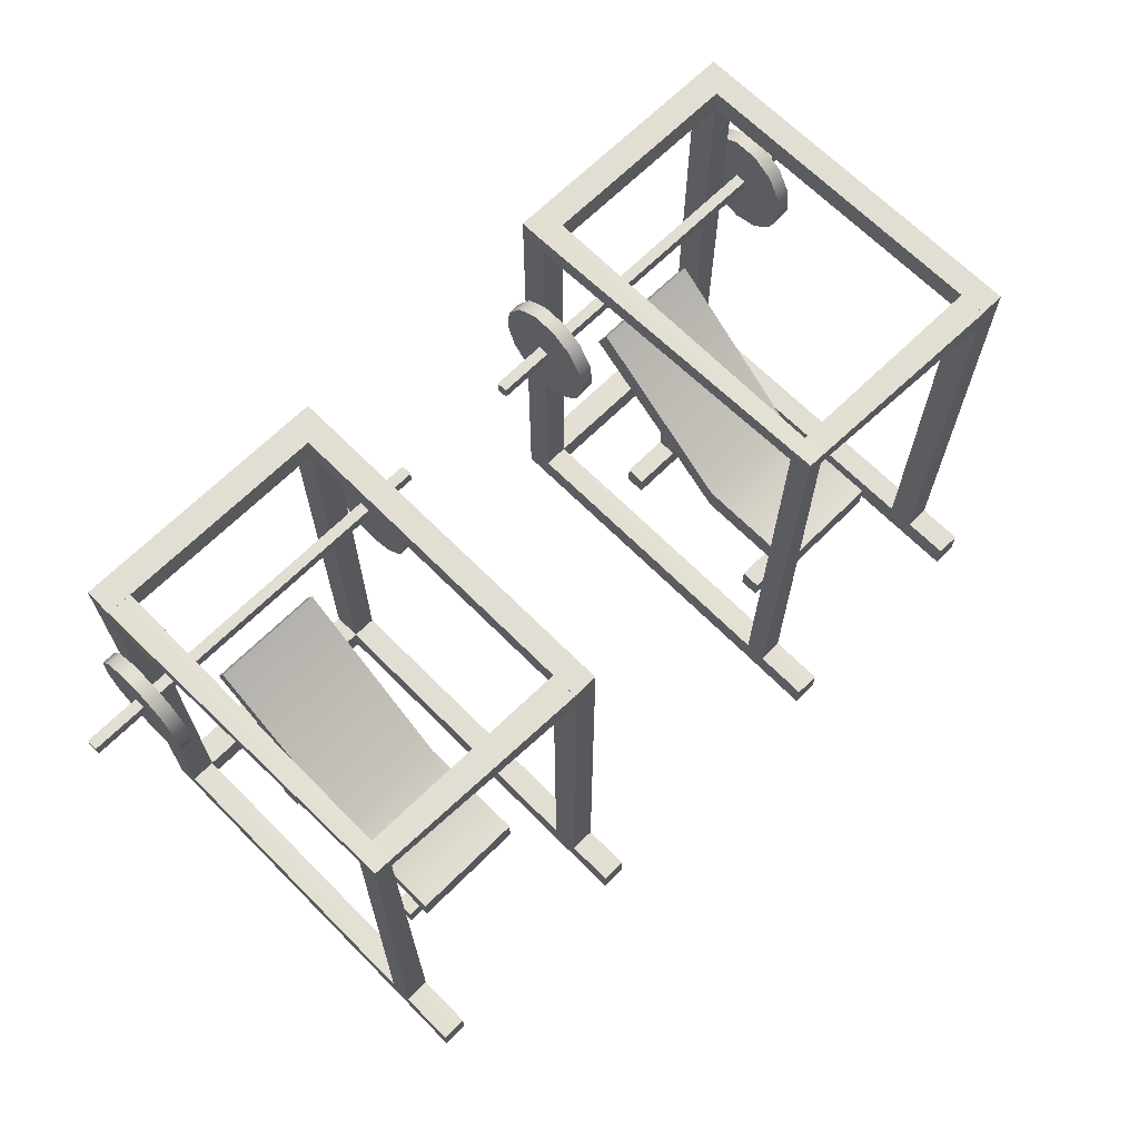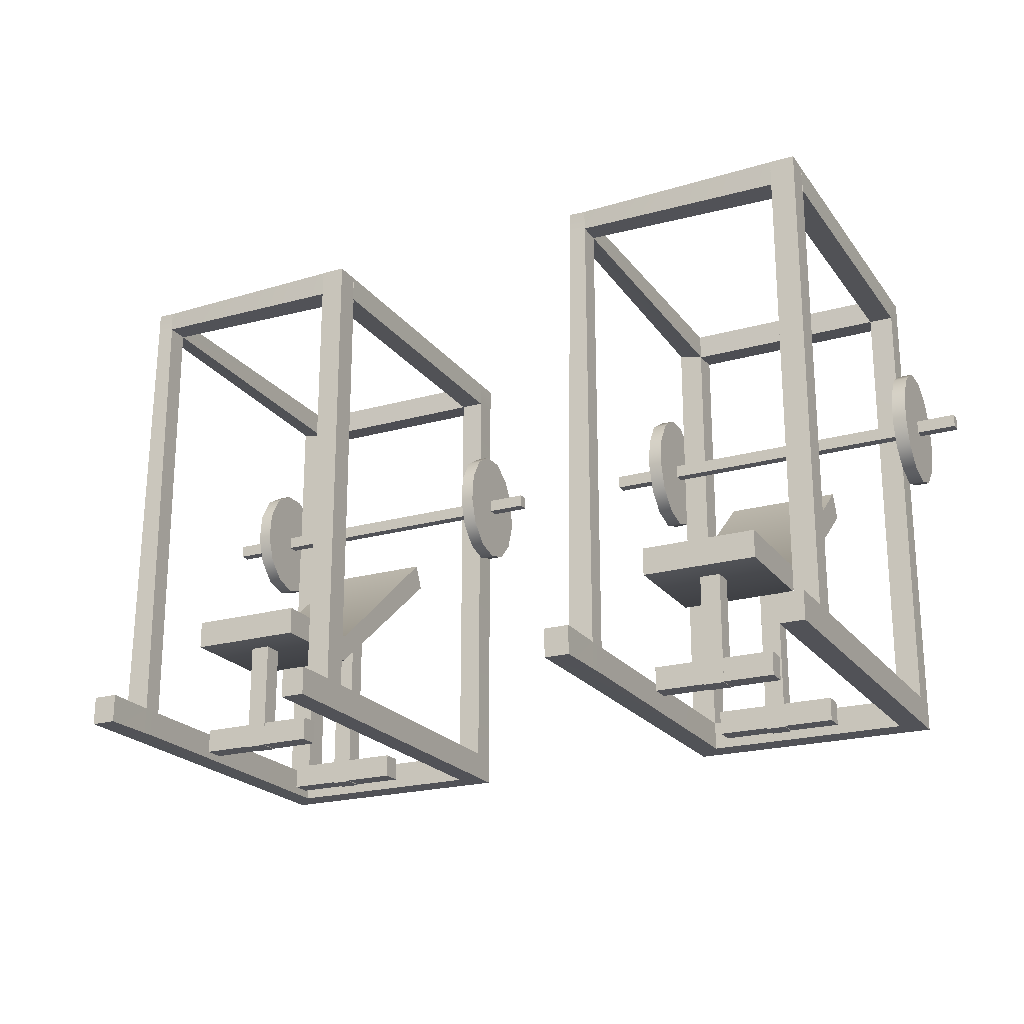
<metadata>
{"format":"obj","ext":"obj","renderer":"f3d","projection":"perspective","resolution":1024,"background":"white","views":[{"elev":67.2,"azim":-44.8,"up":"+Y"},{"elev":-21.6,"azim":26.4,"up":"+Y"}]}
</metadata>
<code>
g default
v 2.211 1.405 -3.741
v 2.211 1.492 -3.824
v 2.211 1.614 -3.864
v 2.211 1.745 -3.851
v 2.211 1.853 -3.787
v 2.211 1.914 -3.688
v 2.211 1.914 -3.577
v 2.211 1.853 -3.478
v 2.211 1.745 -3.415
v 2.211 1.614 -3.401
v 2.211 1.492 -3.441
v 2.211 1.405 -3.524
v 2.211 1.373 -3.633
v 2.275 1.405 -3.741
v 2.275 1.492 -3.824
v 2.275 1.614 -3.864
v 2.275 1.745 -3.851
v 2.275 1.853 -3.787
v 2.275 1.914 -3.688
v 2.275 1.914 -3.577
v 2.275 1.853 -3.478
v 2.275 1.745 -3.415
v 2.275 1.614 -3.401
v 2.275 1.492 -3.441
v 2.275 1.405 -3.524
v 2.275 1.373 -3.633
v 2.211 1.648 -3.633
v 2.275 1.648 -3.633
g pasted__pCylinder3 pasted__group43 group group48 group51
f 1 2 14
f 14 2 15
f 2 3 15
f 15 3 16
f 3 4 16
f 16 4 17
f 4 5 17
f 17 5 18
f 5 6 18
f 18 6 19
f 6 7 19
f 19 7 20
f 7 8 20
f 20 8 21
f 8 9 21
f 21 9 22
f 9 10 22
f 22 10 23
f 10 11 23
f 23 11 24
f 11 12 24
f 24 12 25
f 12 13 25
f 25 13 26
f 13 1 26
f 26 1 14
f 2 1 27
f 3 2 27
f 4 3 27
f 5 4 27
f 6 5 27
f 7 6 27
f 8 7 27
f 9 8 27
f 10 9 27
f 11 10 27
f 12 11 27
f 13 12 27
f 1 13 27
f 14 15 28
f 15 16 28
f 16 17 28
f 17 18 28
f 18 19 28
f 19 20 28
f 20 21 28
f 21 22 28
f 22 23 28
f 23 24 28
f 24 25 28
f 25 26 28
f 26 14 28
g default
v 0.7089 1.621 -3.613
v 2.453 1.621 -3.613
v 0.7089 1.679 -3.613
v 2.453 1.679 -3.613
v 0.7089 1.679 -3.663
v 2.453 1.679 -3.663
v 0.7089 1.621 -3.663
v 2.453 1.621 -3.663
g pasted__group43 group group48 group51 pasted__pCube7
f 29 30 31
f 31 30 32
f 31 32 33
f 33 32 34
f 33 34 35
f 35 34 36
f 35 36 29
f 29 36 30
f 30 36 32
f 32 36 34
f 35 29 33
f 33 29 31
g default
v 2.056 0.212 -2.021
v 2.163 0.212 -2.021
v 2.056 0.3375 -2.021
v 2.163 0.3375 -2.021
v 2.056 0.3375 -3.823
v 2.163 0.3375 -3.823
v 2.056 0.212 -3.823
v 2.163 0.212 -3.823
v 2.056 0.3375 -3.703
v 2.163 0.3375 -3.703
v 2.163 0.212 -3.703
v 2.056 0.212 -3.703
v 2.056 0.3375 -2.224
v 2.163 0.3375 -2.224
v 2.163 0.212 -2.224
v 2.056 0.212 -2.224
v 2.163 0.212 -2.341
v 2.163 0.3375 -2.341
v 2.056 0.3375 -2.341
v 2.056 0.212 -2.341
v 1.037 0.212 -3.823
v 1.037 0.212 -3.703
v 1.037 0.3375 -3.703
v 1.037 0.3375 -3.823
v 1.148 0.212 -3.823
v 1.147 0.2117 -3.703
v 1.147 0.3378 -3.703
v 1.148 0.3375 -3.823
v 1.147 0.2117 -2.012
v 1.147 0.3378 -2.012
v 1.037 0.3375 -2.012
v 1.037 0.212 -2.012
v 1.148 0.2149 -2.248
v 1.148 0.3345 -2.254
v 1.038 0.3375 -2.252
v 1.038 0.212 -2.252
v 1.149 0.2162 -2.341
v 1.149 0.3332 -2.347
v 1.039 0.3375 -2.346
v 1.039 0.212 -2.346
v 2.056 2.422 -3.703
v 2.163 2.422 -3.703
v 2.163 2.422 -3.823
v 2.056 2.422 -3.823
v 2.056 2.422 -2.224
v 2.163 2.422 -2.224
v 2.163 2.422 -2.341
v 2.056 2.422 -2.341
v 1.147 2.422 -3.703
v 1.148 2.422 -3.823
v 1.037 2.422 -3.823
v 1.037 2.422 -3.703
v 1.141 2.418 -2.351
v 1.064 2.422 -2.346
v 1.067 2.422 -2.252
v 1.142 2.419 -2.25
v 1.142 2.332 -2.351
v 1.067 2.336 -2.347
v 1.066 2.336 -2.252
v 1.142 2.333 -2.254
v 2.058 2.306 -3.703
v 2.165 2.305 -3.703
v 2.163 2.298 -3.823
v 2.056 2.316 -3.822
v 2.058 2.306 -2.334
v 2.165 2.305 -2.335
v 2.163 2.422 -2.335
v 2.056 2.422 -2.339
v 1.145 2.316 -3.822
v 1.147 2.306 -3.703
v 1.145 2.422 -3.703
v 1.145 2.422 -3.823
v 1.149 2.307 -3.702
v 1.036 2.336 -3.702
v 1.038 2.422 -3.704
v 1.146 2.422 -3.703
v 2.056 2.307 -2.225
v 2.057 2.306 -2.341
v 2.06 2.422 -2.341
v 2.057 2.421 -2.224
g pasted__group43 group group48 group51 pasted__pCube6
f 37 38 39
f 39 38 40
f 77 78 80
f 80 78 79
f 41 42 43
f 43 42 44
f 43 44 48
f 48 44 47
f 46 47 42
f 42 47 44
f 57 58 60
f 60 58 59
f 81 82 84
f 84 82 83
f 50 51 54
f 54 51 53
f 56 53 52
f 52 53 51
f 55 56 49
f 49 56 52
f 39 40 49
f 49 40 50
f 38 51 40
f 40 51 50
f 52 51 37
f 37 51 38
f 49 52 39
f 39 52 37
f 54 53 46
f 46 53 47
f 55 54 45
f 45 54 46
f 45 48 55
f 55 48 56
f 48 47 56
f 56 47 53
f 61 62 57
f 57 62 58
f 65 66 68
f 68 66 67
f 86 87 85
f 85 87 88
f 64 61 60
f 60 61 57
f 43 48 61
f 61 48 62
f 48 45 62
f 62 45 63
f 41 64 45
f 45 64 63
f 41 43 64
f 64 43 61
f 69 70 65
f 65 70 66
f 70 71 66
f 66 71 67
f 71 72 67
f 67 72 68
f 69 65 72
f 72 65 68
f 73 74 69
f 69 74 70
f 90 91 89
f 89 91 92
f 75 76 71
f 71 76 72
f 73 69 76
f 76 69 72
f 63 74 62
f 62 74 73
f 59 75 63
f 63 75 74
f 59 58 75
f 75 58 76
f 58 62 76
f 76 62 73
f 102 103 101
f 101 103 104
f 99 79 98
f 98 79 78
f 99 100 79
f 79 100 80
f 106 107 105
f 105 107 108
f 49 50 81
f 81 50 82
f 50 54 82
f 82 54 83
f 54 55 83
f 83 55 84
f 55 49 84
f 84 49 81
f 63 64 85
f 85 64 86
f 64 60 86
f 86 60 87
f 60 59 87
f 87 59 88
f 59 63 88
f 88 63 85
f 109 110 112
f 112 110 111
f 94 95 90
f 90 95 91
f 96 92 95
f 95 92 91
f 114 115 113
f 113 115 116
f 74 75 93
f 93 75 94
f 75 71 94
f 94 71 95
f 70 96 71
f 71 96 95
f 74 93 70
f 70 93 96
f 45 46 97
f 97 46 98
f 42 99 46
f 46 99 98
f 42 41 99
f 99 41 100
f 45 97 41
f 41 97 100
f 97 98 101
f 101 98 102
f 98 78 102
f 102 78 103
f 77 104 78
f 78 104 103
f 77 97 104
f 104 97 101
f 97 106 100
f 100 106 105
f 97 77 106
f 106 77 107
f 77 80 107
f 107 80 108
f 80 100 108
f 108 100 105
f 93 94 109
f 109 94 110
f 94 90 110
f 110 90 111
f 89 112 90
f 90 112 111
f 89 93 112
f 112 93 109
f 96 93 113
f 113 93 114
f 93 89 114
f 114 89 115
f 92 116 89
f 89 116 115
f 92 96 116
f 116 96 113
g default
v 1.537 0.1692 -2.54
v 1.626 0.1692 -2.54
v 1.537 0.7 -2.54
v 1.626 0.7 -2.54
v 1.537 0.7 -2.629
v 1.626 0.7 -2.629
v 1.537 0.1692 -2.629
v 1.626 0.1692 -2.629
g pasted__group43 group group48 group51 pasted__pCube5
f 117 118 119
f 119 118 120
f 119 120 121
f 121 120 122
f 121 122 123
f 123 122 124
f 123 124 117
f 117 124 118
f 118 124 120
f 120 124 122
f 123 117 121
f 121 117 119
g default
v 1.326 0.6556 -2.407
v 1.836 0.6556 -2.407
v 1.326 0.7777 -2.407
v 1.836 0.7777 -2.407
v 1.326 0.7777 -2.897
v 1.836 0.7777 -2.897
v 1.326 1.377 -3.605
v 1.836 1.377 -3.605
v 1.326 1.27 -3.654
v 1.836 1.27 -3.654
v 1.326 0.6556 -2.897
v 1.836 0.6556 -2.897
g pasted__group43 group group48 group51 pasted__pCube4
f 125 126 127
f 127 126 128
f 127 128 129
f 129 128 130
f 129 130 131
f 131 130 132
f 131 132 133
f 133 132 134
f 133 134 135
f 135 134 136
f 135 136 125
f 125 136 126
f 136 134 130
f 130 134 132
f 126 136 128
f 128 136 130
f 135 129 133
f 133 129 131
f 135 125 129
f 129 125 127
g default
v -0.0969 1.405 -3.741
v -0.0969 1.492 -3.824
v -0.0969 1.614 -3.864
v -0.0969 1.745 -3.851
v -0.0969 1.853 -3.787
v -0.0969 1.914 -3.688
v -0.0969 1.914 -3.577
v -0.0969 1.853 -3.478
v -0.0969 1.745 -3.415
v -0.0969 1.614 -3.401
v -0.0969 1.492 -3.441
v -0.0969 1.405 -3.524
v -0.0969 1.373 -3.633
v -0.03321 1.405 -3.741
v -0.03321 1.492 -3.824
v -0.03321 1.614 -3.864
v -0.03321 1.745 -3.851
v -0.03321 1.853 -3.787
v -0.03321 1.914 -3.688
v -0.03321 1.914 -3.577
v -0.03321 1.853 -3.478
v -0.03321 1.745 -3.415
v -0.03321 1.614 -3.401
v -0.03321 1.492 -3.441
v -0.03321 1.405 -3.524
v -0.03321 1.373 -3.633
v -0.0969 1.648 -3.633
v -0.03321 1.648 -3.633
g group48 group51 pCylinder3 group43 group47
f 137 138 150
f 150 138 151
f 138 139 151
f 151 139 152
f 139 140 152
f 152 140 153
f 140 141 153
f 153 141 154
f 141 142 154
f 154 142 155
f 142 143 155
f 155 143 156
f 143 144 156
f 156 144 157
f 144 145 157
f 157 145 158
f 145 146 158
f 158 146 159
f 146 147 159
f 159 147 160
f 147 148 160
f 160 148 161
f 148 149 161
f 161 149 162
f 149 137 162
f 162 137 150
f 138 137 163
f 139 138 163
f 140 139 163
f 141 140 163
f 142 141 163
f 143 142 163
f 144 143 163
f 145 144 163
f 146 145 163
f 147 146 163
f 148 147 163
f 149 148 163
f 137 149 163
f 150 151 164
f 151 152 164
f 152 153 164
f 153 154 164
f 154 155 164
f 155 156 164
f 156 157 164
f 157 158 164
f 158 159 164
f 159 160 164
f 160 161 164
f 161 162 164
f 162 150 164
g default
v -1.599 1.621 -3.613
v 0.1453 1.621 -3.613
v -1.599 1.679 -3.613
v 0.1453 1.679 -3.613
v -1.599 1.679 -3.663
v 0.1453 1.679 -3.663
v -1.599 1.621 -3.663
v 0.1453 1.621 -3.663
g group48 group51 group43 group47 pCube7
f 165 166 167
f 167 166 168
f 167 168 169
f 169 168 170
f 169 170 171
f 171 170 172
f 171 172 165
f 165 172 166
f 166 172 168
f 168 172 170
f 171 165 169
f 169 165 167
g default
v -0.2519 0.212 -2.021
v -0.1452 0.212 -2.021
v -0.2519 0.3375 -2.021
v -0.1452 0.3375 -2.021
v -0.2519 0.3375 -3.823
v -0.1452 0.3375 -3.823
v -0.2519 0.212 -3.823
v -0.1452 0.212 -3.823
v -0.2519 0.3375 -3.703
v -0.1452 0.3375 -3.703
v -0.1452 0.212 -3.703
v -0.2519 0.212 -3.703
v -0.2519 0.3375 -2.224
v -0.1452 0.3375 -2.224
v -0.1452 0.212 -2.224
v -0.2519 0.212 -2.224
v -0.1452 0.212 -2.341
v -0.1452 0.3375 -2.341
v -0.2519 0.3375 -2.341
v -0.2519 0.212 -2.341
v -1.271 0.212 -3.823
v -1.271 0.212 -3.703
v -1.271 0.3375 -3.703
v -1.271 0.3375 -3.823
v -1.16 0.212 -3.823
v -1.161 0.2117 -3.703
v -1.161 0.3378 -3.703
v -1.16 0.3375 -3.823
v -1.161 0.2117 -2.012
v -1.161 0.3378 -2.012
v -1.271 0.3375 -2.012
v -1.271 0.212 -2.012
v -1.16 0.2149 -2.248
v -1.16 0.3345 -2.254
v -1.27 0.3375 -2.252
v -1.27 0.212 -2.252
v -1.159 0.2162 -2.341
v -1.159 0.3332 -2.347
v -1.27 0.3375 -2.346
v -1.27 0.212 -2.346
v -0.2519 2.422 -3.703
v -0.1452 2.422 -3.703
v -0.1452 2.422 -3.823
v -0.2519 2.422 -3.823
v -0.2519 2.422 -2.224
v -0.1452 2.422 -2.224
v -0.1452 2.422 -2.341
v -0.2519 2.422 -2.341
v -1.161 2.422 -3.703
v -1.16 2.422 -3.823
v -1.271 2.422 -3.823
v -1.271 2.422 -3.703
v -1.167 2.418 -2.351
v -1.244 2.422 -2.346
v -1.241 2.422 -2.252
v -1.166 2.419 -2.25
v -1.166 2.332 -2.351
v -1.241 2.336 -2.347
v -1.242 2.336 -2.252
v -1.167 2.333 -2.254
v -0.2499 2.306 -3.703
v -0.1428 2.305 -3.703
v -0.1452 2.298 -3.823
v -0.2519 2.316 -3.822
v -0.2499 2.306 -2.334
v -0.1428 2.305 -2.335
v -0.1452 2.422 -2.335
v -0.2519 2.422 -2.339
v -1.163 2.316 -3.822
v -1.161 2.306 -3.703
v -1.163 2.422 -3.703
v -1.163 2.422 -3.823
v -1.159 2.307 -3.702
v -1.272 2.336 -3.702
v -1.271 2.422 -3.704
v -1.162 2.422 -3.703
v -0.2522 2.307 -2.225
v -0.2516 2.306 -2.341
v -0.2478 2.422 -2.341
v -0.2511 2.421 -2.224
g group48 group51 group43 group47 pCube6
f 173 174 175
f 175 174 176
f 213 214 216
f 216 214 215
f 177 178 179
f 179 178 180
f 179 180 184
f 184 180 183
f 182 183 178
f 178 183 180
f 193 194 196
f 196 194 195
f 217 218 220
f 220 218 219
f 186 187 190
f 190 187 189
f 192 189 188
f 188 189 187
f 191 192 185
f 185 192 188
f 175 176 185
f 185 176 186
f 174 187 176
f 176 187 186
f 188 187 173
f 173 187 174
f 185 188 175
f 175 188 173
f 190 189 182
f 182 189 183
f 191 190 181
f 181 190 182
f 181 184 191
f 191 184 192
f 184 183 192
f 192 183 189
f 197 198 193
f 193 198 194
f 201 202 204
f 204 202 203
f 222 223 221
f 221 223 224
f 200 197 196
f 196 197 193
f 179 184 197
f 197 184 198
f 184 181 198
f 198 181 199
f 177 200 181
f 181 200 199
f 177 179 200
f 200 179 197
f 205 206 201
f 201 206 202
f 206 207 202
f 202 207 203
f 207 208 203
f 203 208 204
f 205 201 208
f 208 201 204
f 209 210 205
f 205 210 206
f 226 227 225
f 225 227 228
f 211 212 207
f 207 212 208
f 209 205 212
f 212 205 208
f 199 210 198
f 198 210 209
f 195 211 199
f 199 211 210
f 195 194 211
f 211 194 212
f 194 198 212
f 212 198 209
f 238 239 237
f 237 239 240
f 235 215 234
f 234 215 214
f 235 236 215
f 215 236 216
f 242 243 241
f 241 243 244
f 185 186 217
f 217 186 218
f 186 190 218
f 218 190 219
f 190 191 219
f 219 191 220
f 191 185 220
f 220 185 217
f 199 200 221
f 221 200 222
f 200 196 222
f 222 196 223
f 196 195 223
f 223 195 224
f 195 199 224
f 224 199 221
f 245 246 248
f 248 246 247
f 230 231 226
f 226 231 227
f 232 228 231
f 231 228 227
f 250 251 249
f 249 251 252
f 210 211 229
f 229 211 230
f 211 207 230
f 230 207 231
f 206 232 207
f 207 232 231
f 210 229 206
f 206 229 232
f 181 182 233
f 233 182 234
f 178 235 182
f 182 235 234
f 178 177 235
f 235 177 236
f 181 233 177
f 177 233 236
f 233 234 237
f 237 234 238
f 234 214 238
f 238 214 239
f 213 240 214
f 214 240 239
f 213 233 240
f 240 233 237
f 233 242 236
f 236 242 241
f 233 213 242
f 242 213 243
f 213 216 243
f 243 216 244
f 216 236 244
f 244 236 241
f 229 230 245
f 245 230 246
f 230 226 246
f 246 226 247
f 225 248 226
f 226 248 247
f 225 229 248
f 248 229 245
f 232 229 249
f 249 229 250
f 229 225 250
f 250 225 251
f 228 252 225
f 225 252 251
f 228 232 252
f 252 232 249
g default
v -0.7713 0.1692 -2.54
v -0.6826 0.1692 -2.54
v -0.7713 0.7 -2.54
v -0.6826 0.7 -2.54
v -0.7713 0.7 -2.629
v -0.6826 0.7 -2.629
v -0.7713 0.1692 -2.629
v -0.6826 0.1692 -2.629
g group48 group51 group43 group47 pCube5
f 253 254 255
f 255 254 256
f 255 256 257
f 257 256 258
f 257 258 259
f 259 258 260
f 259 260 253
f 253 260 254
f 254 260 256
f 256 260 258
f 259 253 257
f 257 253 255
g default
v -0.9819 0.6556 -2.407
v -0.4721 0.6556 -2.407
v -0.9819 0.7777 -2.407
v -0.4721 0.7777 -2.407
v -0.9819 0.7777 -2.897
v -0.4721 0.7777 -2.897
v -0.9819 1.377 -3.605
v -0.4721 1.377 -3.605
v -0.9819 1.27 -3.654
v -0.4721 1.27 -3.654
v -0.9819 0.6556 -2.897
v -0.4721 0.6556 -2.897
g group48 group51 group43 group47 pCube4
f 261 262 263
f 263 262 264
f 263 264 265
f 265 264 266
f 265 266 267
f 267 266 268
f 267 268 269
f 269 268 270
f 269 270 271
f 271 270 272
f 271 272 261
f 261 272 262
f 272 270 266
f 266 270 268
f 262 272 264
f 264 272 266
f 271 265 269
f 269 265 267
f 271 261 265
f 265 261 263
g default
v 0.9631 1.405 -3.741
v 0.9631 1.492 -3.824
v 0.9631 1.614 -3.864
v 0.9631 1.745 -3.851
v 0.9631 1.853 -3.787
v 0.9631 1.914 -3.688
v 0.9631 1.914 -3.577
v 0.9631 1.853 -3.478
v 0.9631 1.745 -3.415
v 0.9631 1.614 -3.401
v 0.9631 1.492 -3.441
v 0.9631 1.405 -3.524
v 0.9631 1.373 -3.633
v 1.027 1.405 -3.741
v 1.027 1.492 -3.824
v 1.027 1.614 -3.864
v 1.027 1.745 -3.851
v 1.027 1.853 -3.787
v 1.027 1.914 -3.688
v 1.027 1.914 -3.577
v 1.027 1.853 -3.478
v 1.027 1.745 -3.415
v 1.027 1.614 -3.401
v 1.027 1.492 -3.441
v 1.027 1.405 -3.524
v 1.027 1.373 -3.633
v 0.9631 1.648 -3.633
v 1.027 1.648 -3.633
g pasted__group43 group group48 group51 pasted__pasted__pCylinder3 pasted__group42
f 273 274 286
f 286 274 287
f 274 275 287
f 287 275 288
f 275 276 288
f 288 276 289
f 276 277 289
f 289 277 290
f 277 278 290
f 290 278 291
f 278 279 291
f 291 279 292
f 279 280 292
f 292 280 293
f 280 281 293
f 293 281 294
f 281 282 294
f 294 282 295
f 282 283 295
f 295 283 296
f 283 284 296
f 296 284 297
f 284 285 297
f 297 285 298
f 285 273 298
f 298 273 286
f 274 273 299
f 275 274 299
f 276 275 299
f 277 276 299
f 278 277 299
f 279 278 299
f 280 279 299
f 281 280 299
f 282 281 299
f 283 282 299
f 284 283 299
f 285 284 299
f 273 285 299
f 286 287 300
f 287 288 300
f 288 289 300
f 289 290 300
f 290 291 300
f 291 292 300
f 292 293 300
f 293 294 300
f 294 295 300
f 295 296 300
f 296 297 300
f 297 298 300
f 298 286 300
g default
v 1.537 0.1683 -3.324
v 1.626 0.1683 -3.324
v 1.537 1.123 -3.324
v 1.626 1.123 -3.324
v 1.537 1.169 -3.413
v 1.626 1.169 -3.413
v 1.537 0.1683 -3.413
v 1.626 0.1683 -3.413
g pasted__group43 group group48 group51 pasted__pasted__pCube5 pasted__group
f 301 302 303
f 303 302 304
f 303 304 305
f 305 304 306
f 305 306 307
f 307 306 308
f 307 308 301
f 301 308 302
f 302 308 304
f 304 308 306
f 301 303 307
f 307 303 305
g default
v -1.345 1.405 -3.741
v -1.345 1.492 -3.824
v -1.345 1.614 -3.864
v -1.345 1.745 -3.851
v -1.345 1.853 -3.787
v -1.345 1.914 -3.688
v -1.345 1.914 -3.577
v -1.345 1.853 -3.478
v -1.345 1.745 -3.415
v -1.345 1.614 -3.401
v -1.345 1.492 -3.441
v -1.345 1.405 -3.524
v -1.345 1.373 -3.633
v -1.281 1.405 -3.741
v -1.281 1.492 -3.824
v -1.281 1.614 -3.864
v -1.281 1.745 -3.851
v -1.281 1.853 -3.787
v -1.281 1.914 -3.688
v -1.281 1.914 -3.577
v -1.281 1.853 -3.478
v -1.281 1.745 -3.415
v -1.281 1.614 -3.401
v -1.281 1.492 -3.441
v -1.281 1.405 -3.524
v -1.281 1.373 -3.633
v -1.345 1.648 -3.633
v -1.281 1.648 -3.633
g group48 group51 group43 group47 pasted__pCylinder3 group42
f 309 310 322
f 322 310 323
f 310 311 323
f 323 311 324
f 311 312 324
f 324 312 325
f 312 313 325
f 325 313 326
f 313 314 326
f 326 314 327
f 314 315 327
f 327 315 328
f 315 316 328
f 328 316 329
f 316 317 329
f 329 317 330
f 317 318 330
f 330 318 331
f 318 319 331
f 331 319 332
f 319 320 332
f 332 320 333
f 320 321 333
f 333 321 334
f 321 309 334
f 334 309 322
f 310 309 335
f 311 310 335
f 312 311 335
f 313 312 335
f 314 313 335
f 315 314 335
f 316 315 335
f 317 316 335
f 318 317 335
f 319 318 335
f 320 319 335
f 321 320 335
f 309 321 335
f 322 323 336
f 323 324 336
f 324 325 336
f 325 326 336
f 326 327 336
f 327 328 336
f 328 329 336
f 329 330 336
f 330 331 336
f 331 332 336
f 332 333 336
f 333 334 336
f 334 322 336
g default
v -0.7713 0.1683 -3.324
v -0.6826 0.1683 -3.324
v -0.7713 1.123 -3.324
v -0.6826 1.123 -3.324
v -0.7713 1.169 -3.413
v -0.6826 1.169 -3.413
v -0.7713 0.1683 -3.413
v -0.6826 0.1683 -3.413
g group48 group51 group43 group47 pasted__pCube5 group
f 337 338 339
f 339 338 340
f 339 340 341
f 341 340 342
f 341 342 343
f 343 342 344
f 343 344 337
f 337 344 338
f 338 344 340
f 340 344 342
f 337 339 343
f 343 339 341
g default
v 1.847 0.1722 -3.324
v 1.847 0.2766 -3.324
v 1.315 0.1722 -3.324
v 1.315 0.2766 -3.324
v 1.315 0.1722 -3.413
v 1.315 0.2766 -3.413
v 1.847 0.1722 -3.413
v 1.847 0.2766 -3.413
g pasted__group43 group group48 group51 pasted__pasted__pasted__pCube5 pasted__pasted__group pasted__group38
f 345 346 347
f 347 346 348
f 347 348 349
f 349 348 350
f 349 350 351
f 351 350 352
f 351 352 345
f 345 352 346
f 346 352 348
f 348 352 350
f 351 345 349
f 349 345 347
g default
v -0.461 0.1722 -3.324
v -0.461 0.2766 -3.324
v -0.9929 0.1722 -3.324
v -0.9929 0.2766 -3.324
v -0.9929 0.1722 -3.413
v -0.9929 0.2766 -3.413
v -0.461 0.1722 -3.413
v -0.461 0.2766 -3.413
g group48 group51 group43 group47 pasted__pasted__pCube5 pasted__group group38
f 353 354 355
f 355 354 356
f 355 356 357
f 357 356 358
f 357 358 359
f 359 358 360
f 359 360 353
f 353 360 354
f 354 360 356
f 356 360 358
f 359 353 357
f 357 353 355
g default
v 1.847 0.1722 -2.541
v 1.847 0.2766 -2.541
v 1.315 0.1722 -2.541
v 1.315 0.2766 -2.541
v 1.315 0.1722 -2.63
v 1.315 0.2766 -2.63
v 1.847 0.1722 -2.63
v 1.847 0.2766 -2.63
g pasted__group43 group group48 group51 pasted__pasted__pasted__pasted__pCube5 pasted__pasted__pasted__group pasted__pasted__group38 pasted__group39
f 361 362 363
f 363 362 364
f 363 364 365
f 365 364 366
f 365 366 367
f 367 366 368
f 367 368 361
f 361 368 362
f 362 368 364
f 364 368 366
f 367 361 365
f 365 361 363
g default
v -0.461 0.1722 -2.541
v -0.461 0.2766 -2.541
v -0.9929 0.1722 -2.541
v -0.9929 0.2766 -2.541
v -0.9929 0.1722 -2.63
v -0.9929 0.2766 -2.63
v -0.461 0.1722 -2.63
v -0.461 0.2766 -2.63
g group48 group51 group43 group47 pasted__pasted__pasted__pCube5 pasted__pasted__group pasted__group38 group39
f 369 370 371
f 371 370 372
f 371 372 373
f 373 372 374
f 373 374 375
f 375 374 376
f 375 376 369
f 369 376 370
f 370 376 372
f 372 376 374
f 375 369 373
f 373 369 371

</code>
